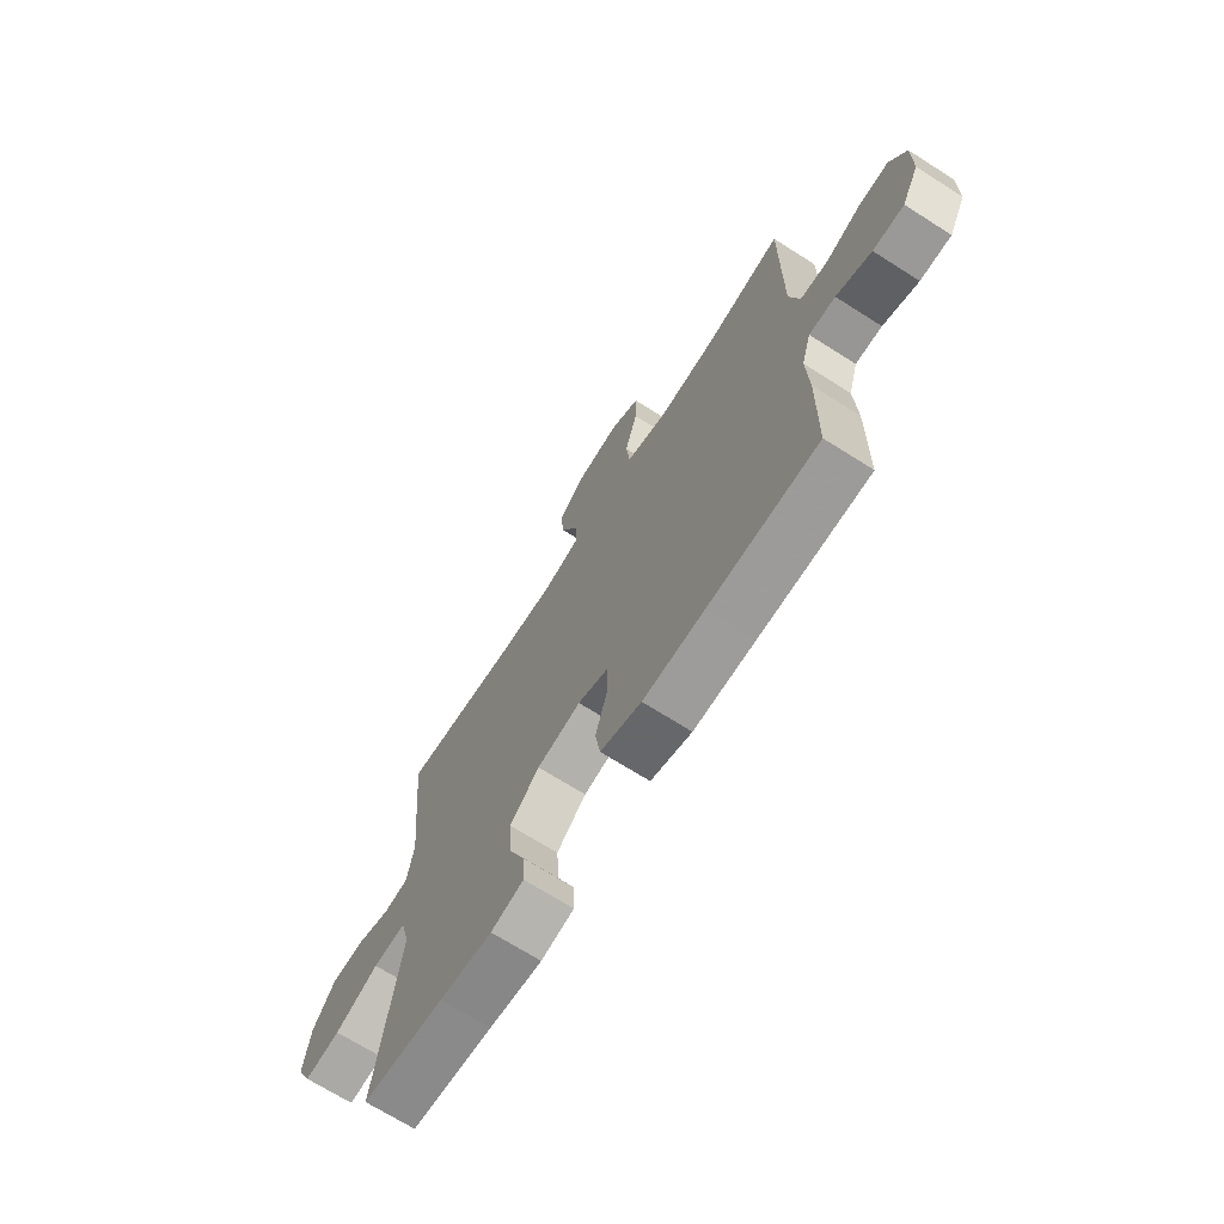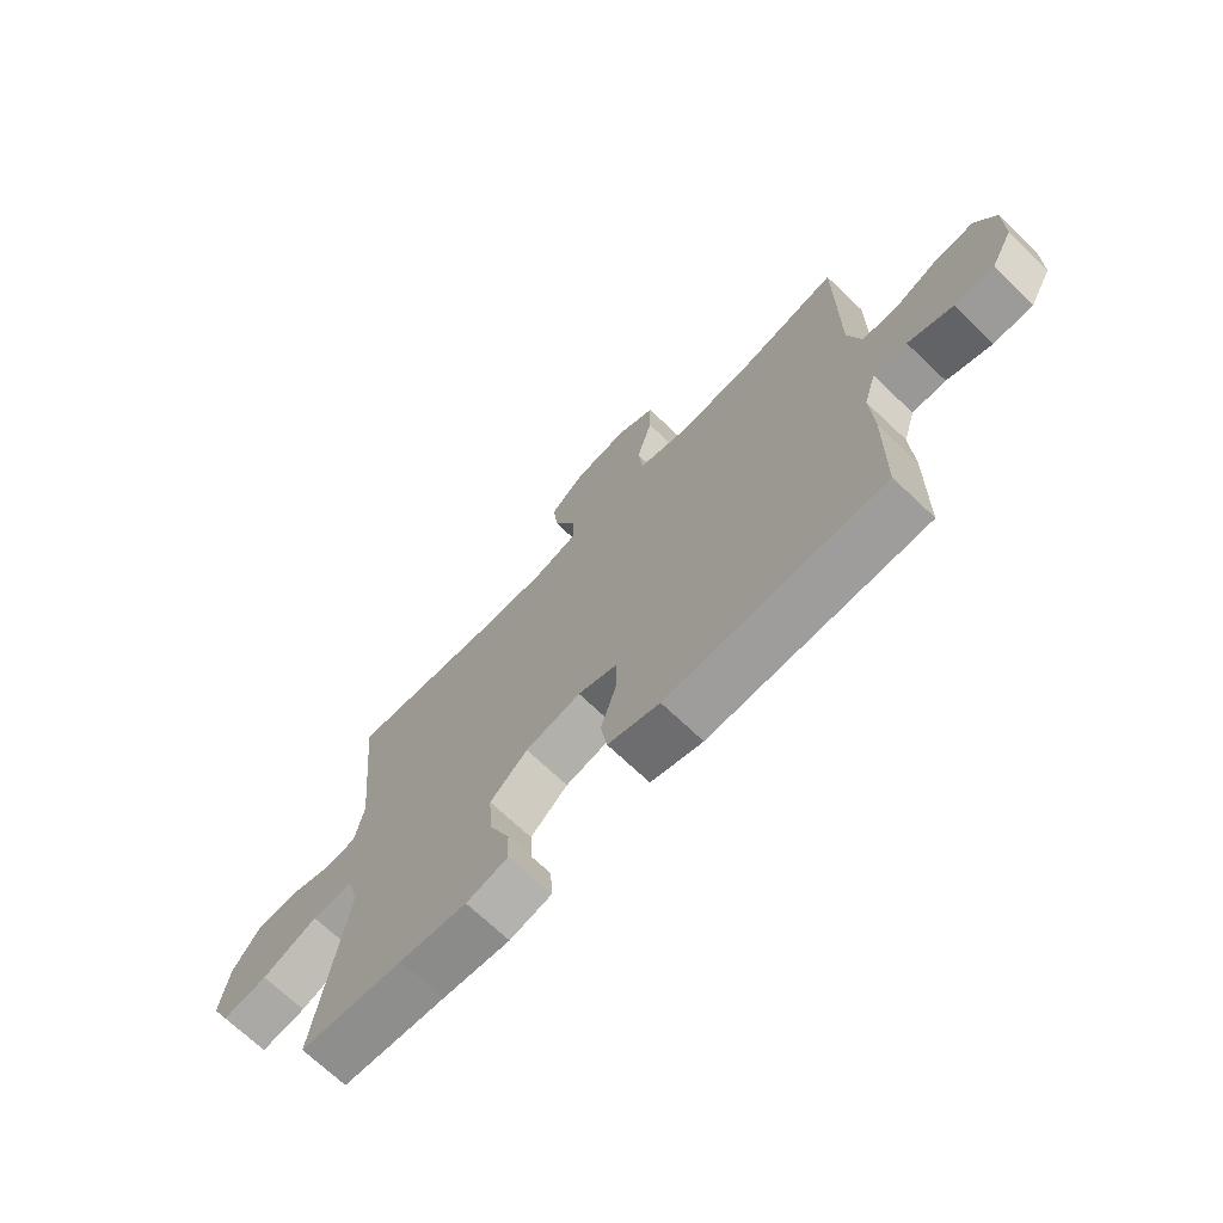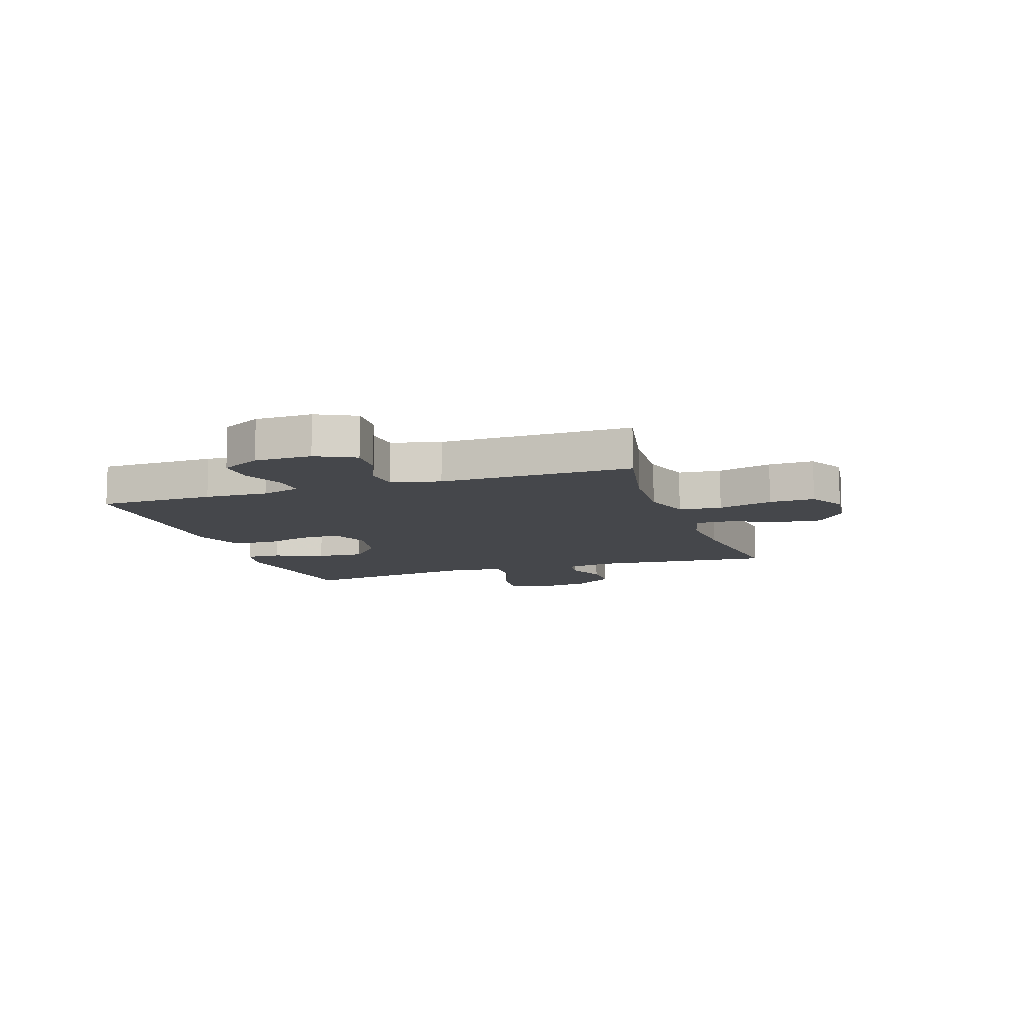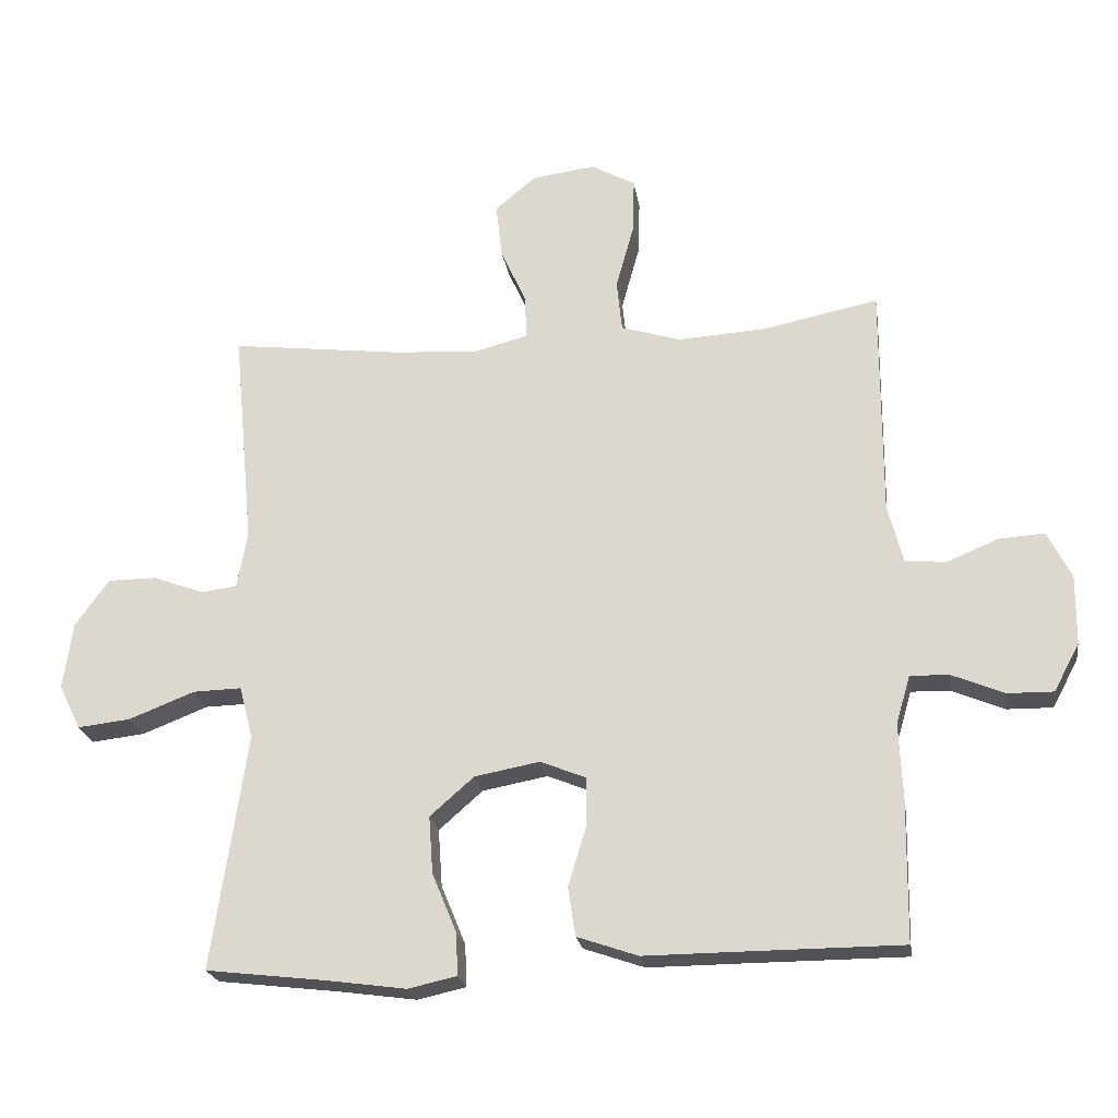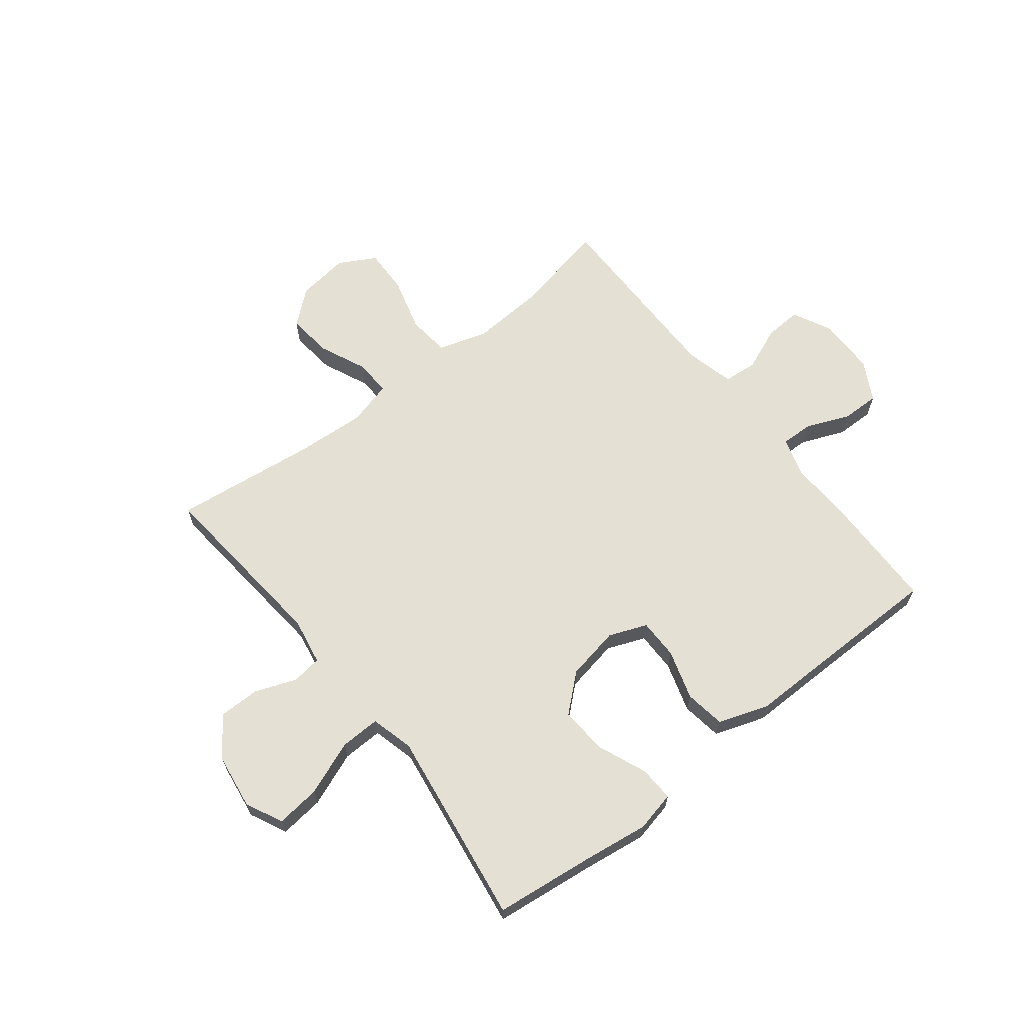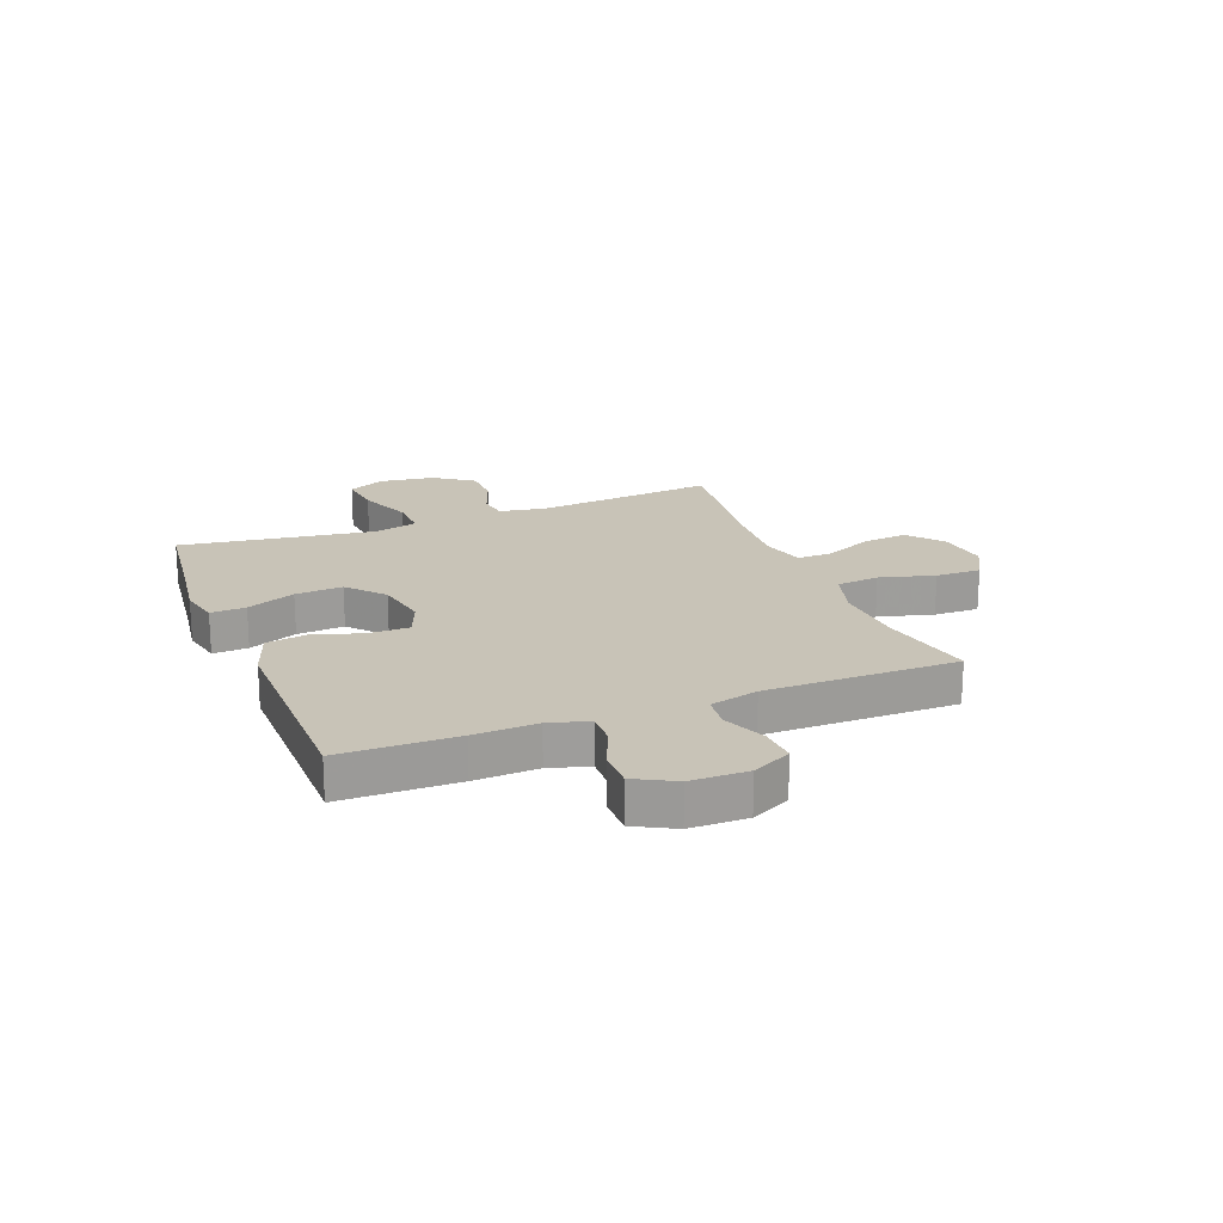
<metadata>
{"format":"obj","ext":"obj","renderer":"f3d","projection":"perspective","resolution":1024,"background":"white","views":[{"elev":-69.7,"azim":-122.4,"up":"+Z"},{"elev":-70.3,"azim":-133.6,"up":"+Z"},{"elev":-10.5,"azim":-71.3,"up":"+Y"},{"elev":-22.4,"azim":-171.3,"up":"+Z"},{"elev":65.3,"azim":141.9,"up":"+Y"},{"elev":19.7,"azim":-111.4,"up":"+Y"}]}
</metadata>
<code>
v -0.5 0.07 0.5
v -0.329 0.07 0.465
v -0.198 0.07 0.457
v -0.11 0.07 0.484
v -0.102 0.07 0.56
v -0.129 0.07 0.658
v -0.131 0.07 0.739
v -0.065 0.07 0.775
v 0.028 0.07 0.763
v 0.089 0.07 0.712
v 0.08 0.07 0.631
v 0.042 0.07 0.546
v 0.04 0.07 0.482
v 0.119 0.07 0.461
v 0.244 0.07 0.469
v 0.5 0.07 0.5
v 0.469 0.07 0.175
v 0.484 0.07 0.091
v 0.537 0.07 0.084
v 0.612 0.07 0.112
v 0.685 0.07 0.112
v 0.735 0.07 0.042
v 0.749 0.07 -0.057
v 0.717 0.07 -0.123
v 0.638 0.07 -0.114
v 0.541 0.07 -0.076
v 0.469 0.07 -0.074
v 0.449 0.07 -0.151
v 0.467 0.07 -0.276
v 0.5 0.07 -0.5
v 0.321 0.07 -0.521
v 0.205 0.07 -0.537
v 0.133 0.07 -0.521
v 0.136 0.07 -0.458
v 0.172 0.07 -0.371
v 0.178 0.07 -0.286
v 0.113 0.07 -0.229
v 0.017 0.07 -0.211
v -0.051 0.07 -0.238
v -0.051 0.07 -0.31
v -0.024 0.07 -0.399
v -0.035 0.07 -0.471
v -0.125 0.07 -0.502
v -0.26 0.07 -0.501
v -0.5 0.07 -0.5
v -0.503 0.07 -0.292
v -0.498 0.07 -0.179
v -0.519 0.07 -0.108
v -0.577 0.07 -0.11
v -0.654 0.07 -0.142
v -0.722 0.07 -0.143
v -0.76 0.07 -0.072
v -0.761 0.07 0.03
v -0.726 0.07 0.1
v -0.659 0.07 0.096
v -0.581 0.07 0.064
v -0.521 0.07 0.07
v -0.499 0.07 0.157
v -0.5 0 0.5
v -0.329 0 0.465
v -0.198 0 0.457
v -0.11 0 0.484
v -0.102 0 0.56
v -0.129 0 0.658
v -0.131 0 0.739
v -0.065 0 0.775
v 0.028 0 0.763
v 0.089 0 0.712
v 0.08 0 0.631
v 0.042 0 0.546
v 0.04 0 0.482
v 0.119 0 0.461
v 0.244 0 0.469
v 0.5 0 0.5
v 0.469 0 0.175
v 0.484 0 0.091
v 0.537 0 0.084
v 0.612 0 0.112
v 0.685 0 0.112
v 0.735 0 0.042
v 0.749 0 -0.057
v 0.717 0 -0.123
v 0.638 0 -0.114
v 0.541 0 -0.076
v 0.469 0 -0.074
v 0.449 0 -0.151
v 0.467 0 -0.276
v 0.5 0 -0.5
v 0.321 0 -0.521
v 0.205 0 -0.537
v 0.133 0 -0.521
v 0.136 0 -0.458
v 0.172 0 -0.371
v 0.178 0 -0.286
v 0.113 0 -0.229
v 0.017 0 -0.211
v -0.051 0 -0.238
v -0.051 0 -0.31
v -0.024 0 -0.399
v -0.035 0 -0.471
v -0.125 0 -0.502
v -0.26 0 -0.501
v -0.5 0 -0.5
v -0.503 0 -0.292
v -0.498 0 -0.179
v -0.519 0 -0.108
v -0.577 0 -0.11
v -0.654 0 -0.142
v -0.722 0 -0.143
v -0.76 0 -0.072
v -0.761 0 0.03
v -0.726 0 0.1
v -0.659 0 0.096
v -0.581 0 0.064
v -0.521 0 0.07
v -0.499 0 0.157
f 54 55 56
f 53 54 56
f 52 53 56
f 51 52 56
f 50 51 56
f 49 50 56
f 48 49 56 57
f 47 48 57 58
f 44 45 46 47
f 58 1 2
f 47 58 2
f 44 47 2
f 43 44 2
f 42 43 2
f 41 42 2
f 40 41 2
f 33 34 35
f 32 33 35
f 31 32 35
f 31 35 36
f 30 31 36
f 29 30 36
f 28 29 36 37
f 24 25 26
f 23 24 26
f 22 23 26
f 21 22 26
f 20 21 26
f 19 20 26
f 18 19 26 27
f 28 37 38
f 27 28 38
f 18 27 38
f 17 18 38
f 10 11 12
f 9 10 12
f 8 9 12
f 7 8 12
f 6 7 12
f 5 6 12
f 4 5 12 13
f 3 4 13 14
f 39 40 2 3
f 17 38 39
f 16 17 39
f 15 16 39
f 14 15 39
f 3 14 39
f 114 113 112
f 114 112 111
f 114 111 110
f 114 110 109
f 114 109 108
f 114 108 107
f 115 114 107 106
f 116 115 106 105
f 105 104 103 102
f 60 59 116
f 60 116 105
f 60 105 102
f 60 102 101
f 60 101 100
f 60 100 99
f 60 99 98
f 93 92 91
f 93 91 90
f 93 90 89
f 94 93 89
f 94 89 88
f 94 88 87
f 95 94 87 86
f 84 83 82
f 84 82 81
f 84 81 80
f 84 80 79
f 84 79 78
f 84 78 77
f 85 84 77 76
f 96 95 86
f 96 86 85
f 96 85 76
f 96 76 75
f 70 69 68
f 70 68 67
f 70 67 66
f 70 66 65
f 70 65 64
f 70 64 63
f 71 70 63 62
f 72 71 62 61
f 61 60 98 97
f 97 96 75
f 97 75 74
f 97 74 73
f 97 73 72
f 97 72 61
f 1 59 60 2
f 2 60 61 3
f 3 61 62 4
f 4 62 63 5
f 5 63 64 6
f 6 64 65 7
f 7 65 66 8
f 8 66 67 9
f 9 67 68 10
f 10 68 69 11
f 11 69 70 12
f 12 70 71 13
f 13 71 72 14
f 14 72 73 15
f 15 73 74 16
f 16 74 75 17
f 17 75 76 18
f 18 76 77 19
f 19 77 78 20
f 20 78 79 21
f 21 79 80 22
f 22 80 81 23
f 23 81 82 24
f 24 82 83 25
f 25 83 84 26
f 26 84 85 27
f 27 85 86 28
f 28 86 87 29
f 29 87 88 30
f 30 88 89 31
f 31 89 90 32
f 32 90 91 33
f 33 91 92 34
f 34 92 93 35
f 35 93 94 36
f 36 94 95 37
f 37 95 96 38
f 38 96 97 39
f 39 97 98 40
f 40 98 99 41
f 41 99 100 42
f 42 100 101 43
f 43 101 102 44
f 44 102 103 45
f 45 103 104 46
f 46 104 105 47
f 47 105 106 48
f 48 106 107 49
f 49 107 108 50
f 50 108 109 51
f 51 109 110 52
f 52 110 111 53
f 53 111 112 54
f 54 112 113 55
f 55 113 114 56
f 56 114 115 57
f 57 115 116 58
f 58 116 59 1

</code>
